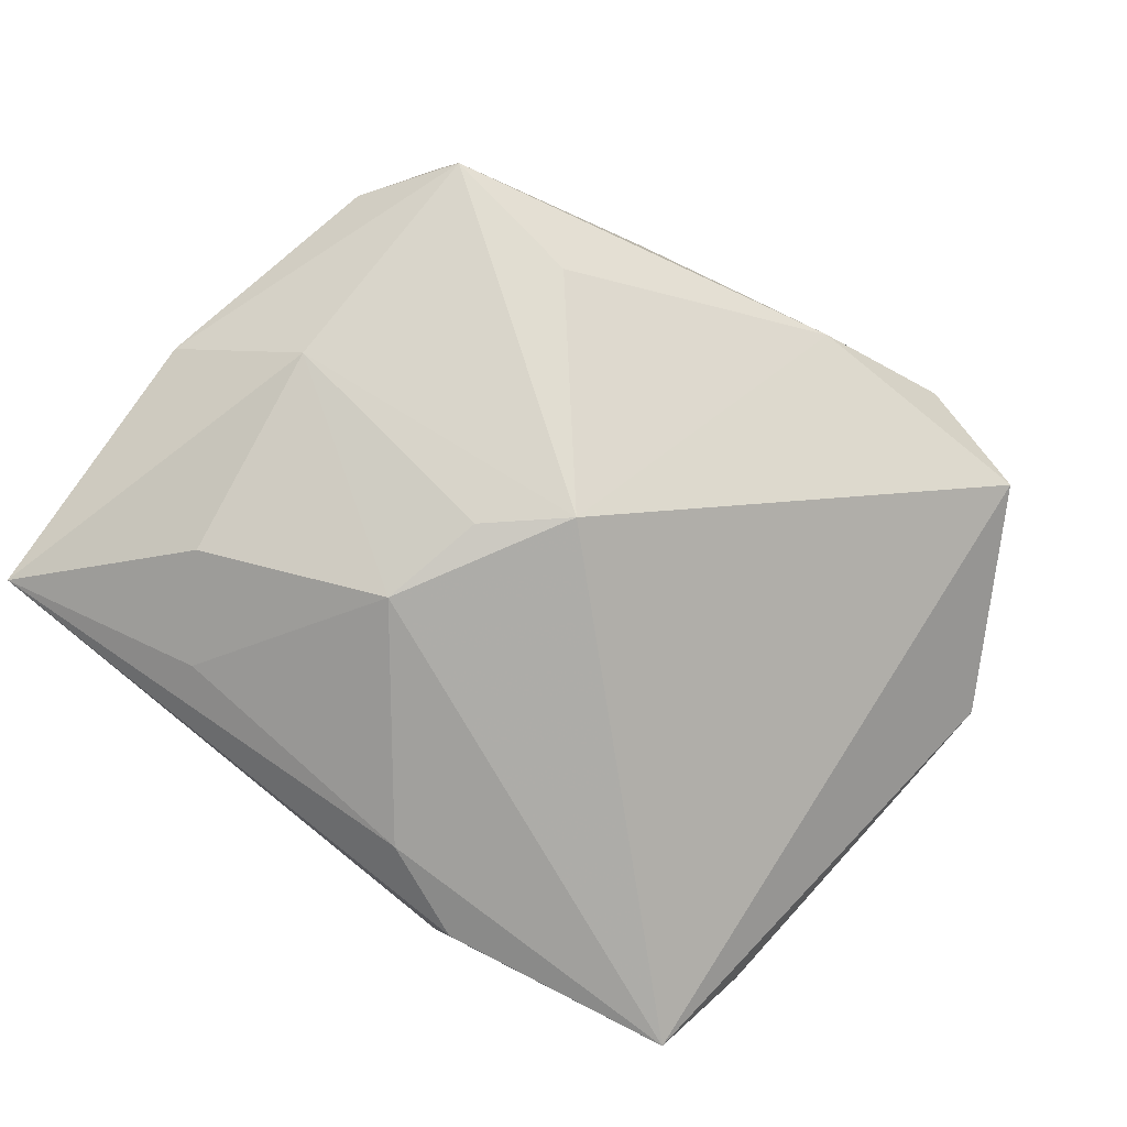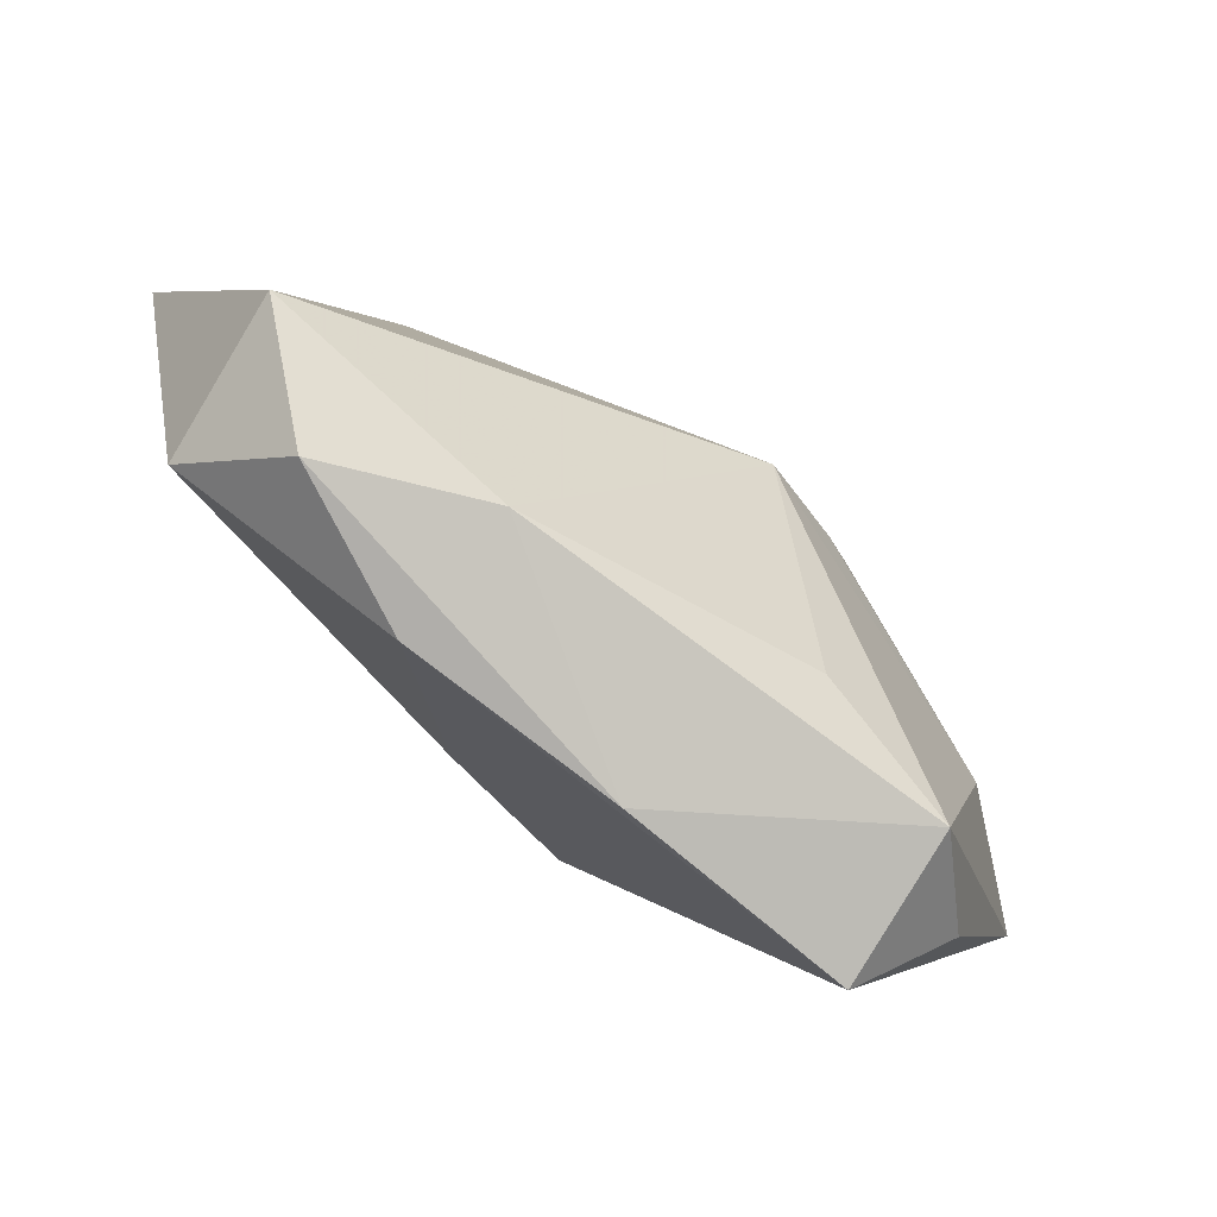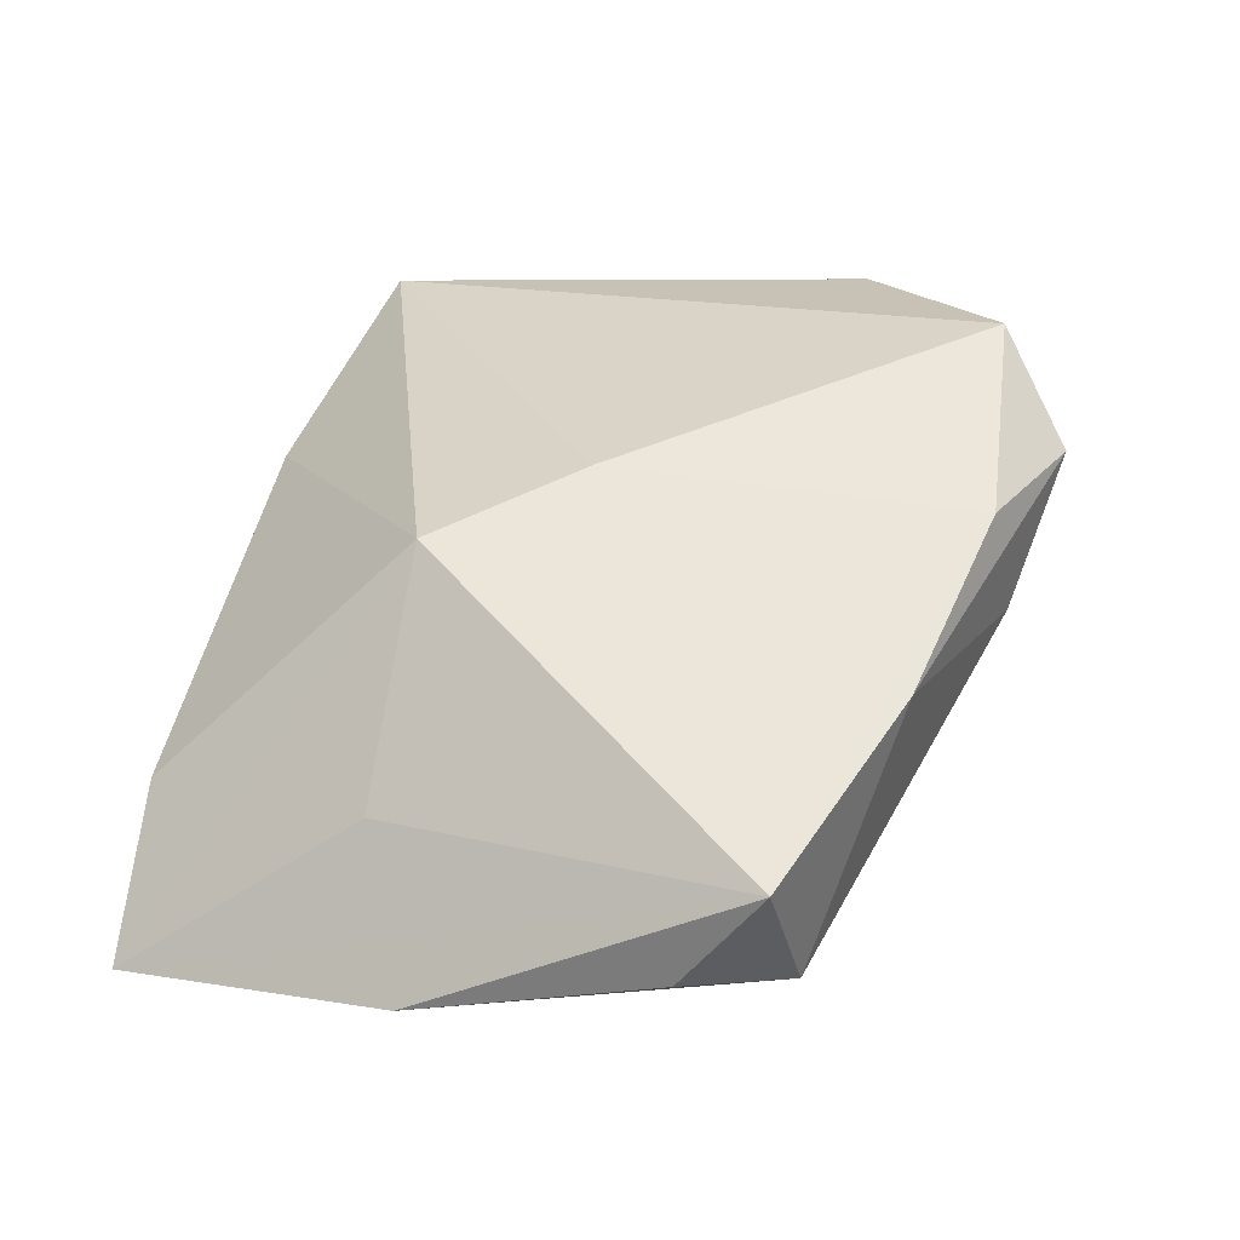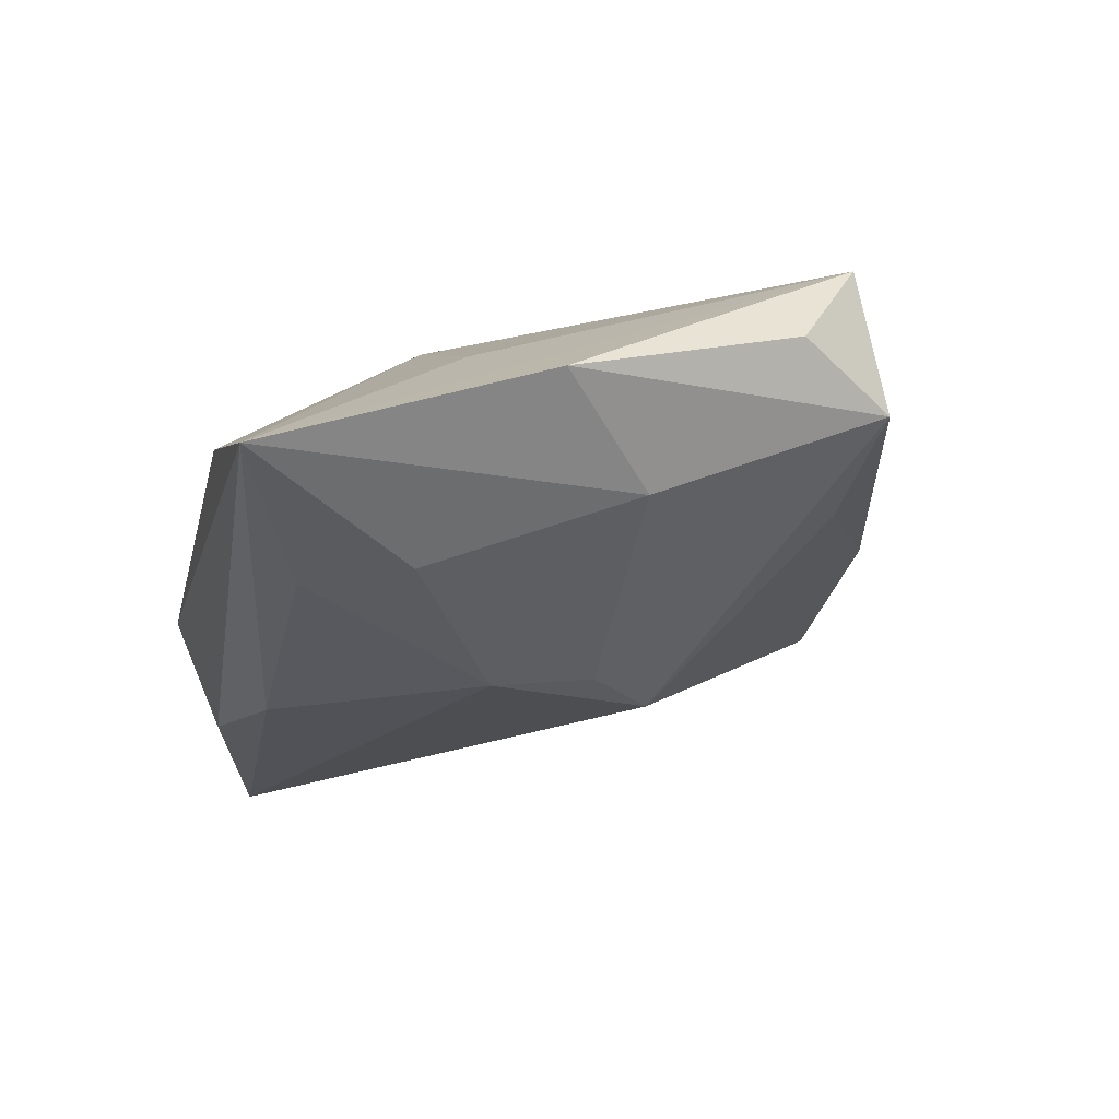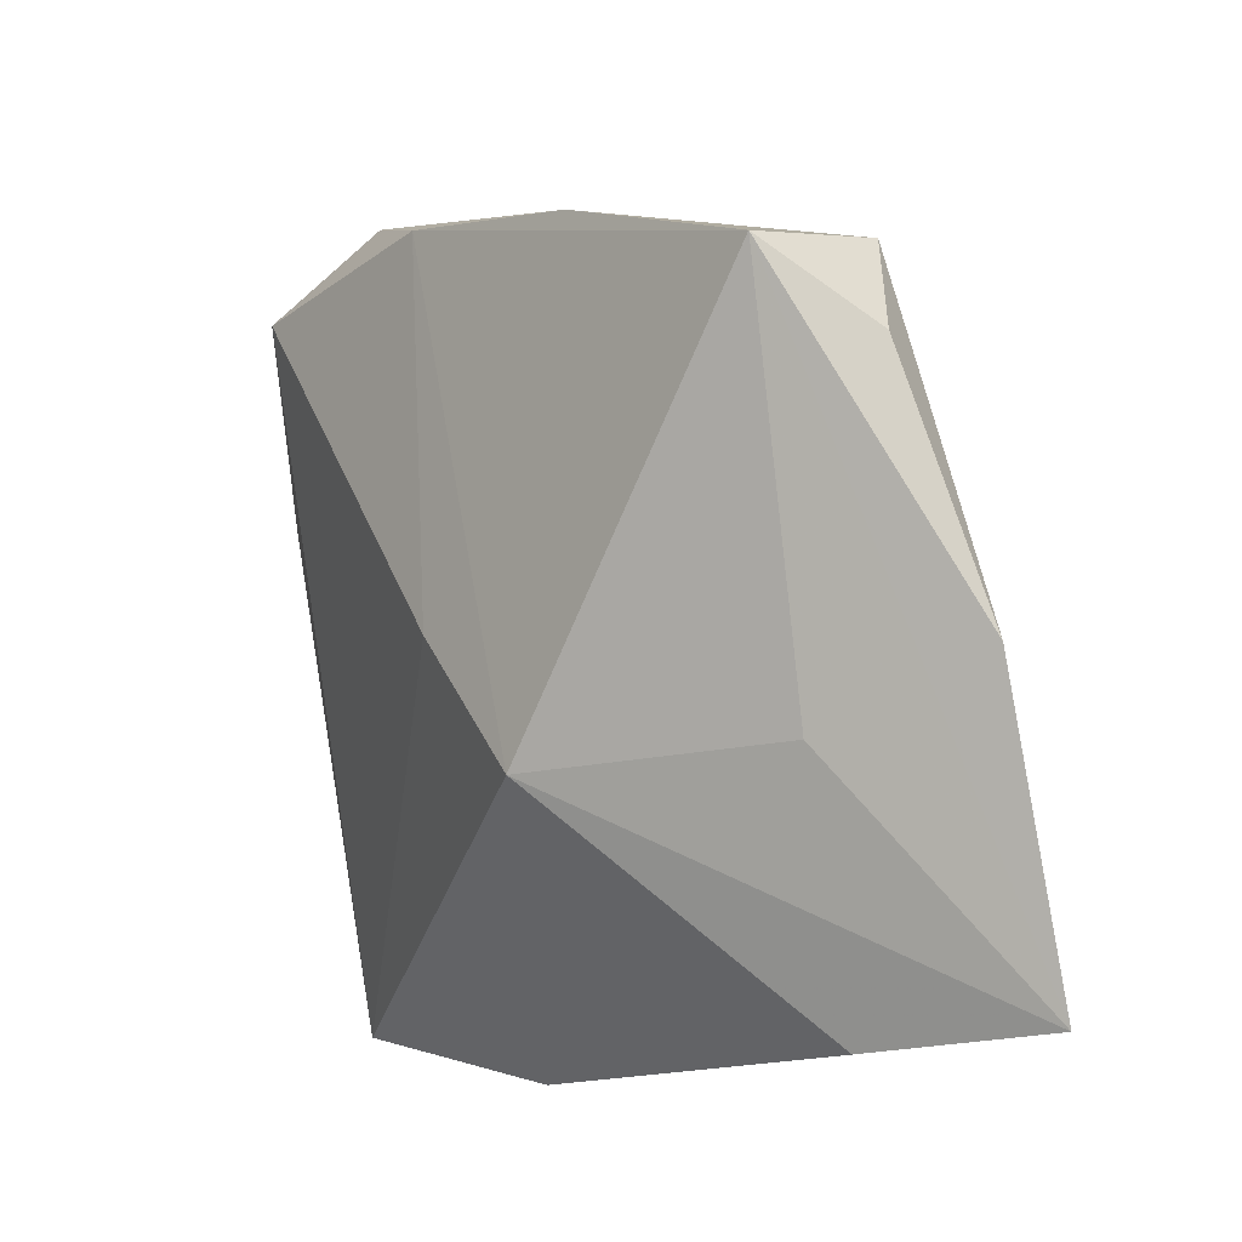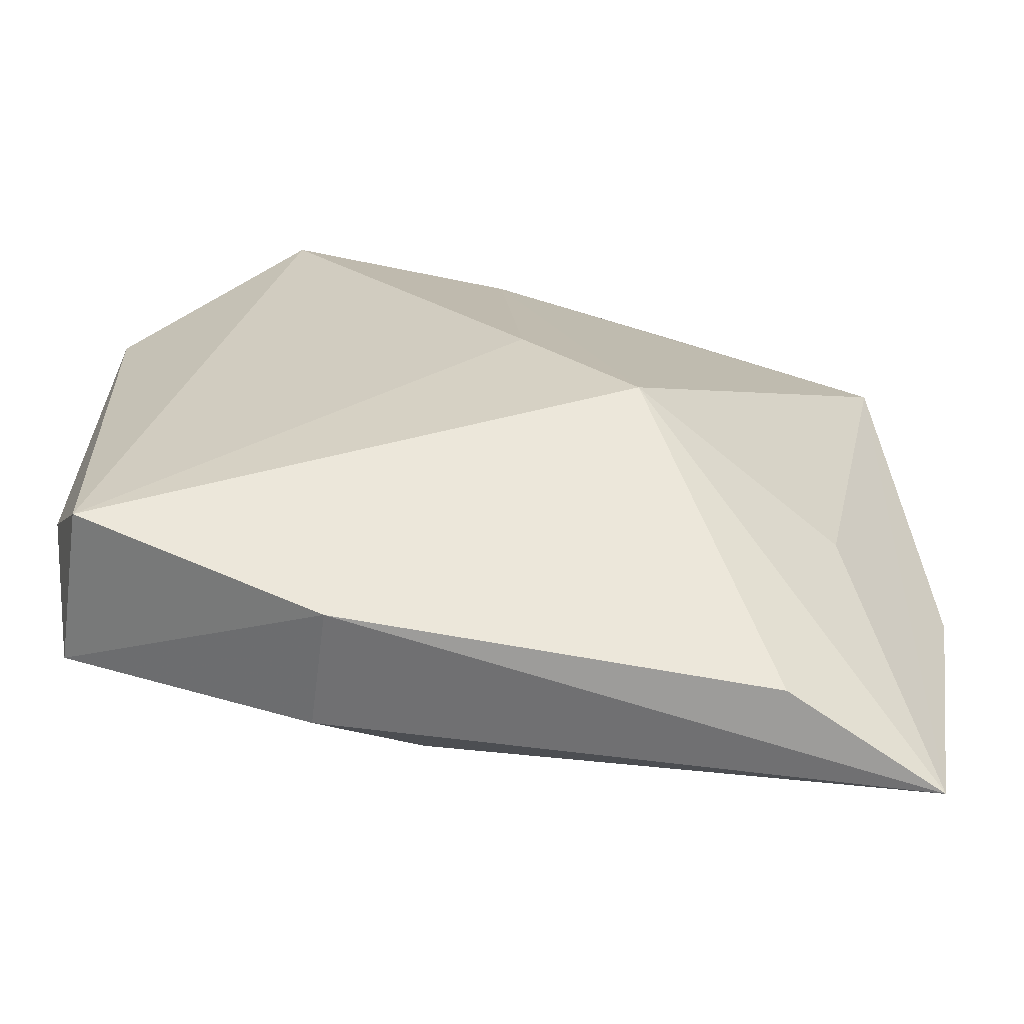
<metadata>
{"format":"obj","ext":"obj","renderer":"f3d","projection":"perspective","resolution":1024,"background":"white","views":[{"elev":-74.6,"azim":138.2,"up":"+Z"},{"elev":74.9,"azim":35.7,"up":"+Y"},{"elev":55.6,"azim":102.5,"up":"+Z"},{"elev":-19.5,"azim":76.7,"up":"+Z"},{"elev":-13.4,"azim":49.4,"up":"+Y"},{"elev":-77.6,"azim":-14.7,"up":"+Y"}]}
</metadata>
<code>
v -0.002076 -0.000576 0.01204
v -0.009436 -0.02122 -0.0117
v -0.01032 -0.02448 -0.003853
v -0.01985 0.02703 0.001441
v -0.02044 0.008157 -0.005154
v 0.02455 0.01781 0.002269
v -0.003015 0.02604 0.003474
v -0.02675 -0.02065 -0.002626
v 0.01454 0.01749 -0.0008376
v 0.00571 -0.009623 0.01214
v 0.009839 -0.005133 -0.01302
v -0.01965 0.02267 0.01132
v -0.002175 -0.01853 -0.01225
v 0.004049 0.007033 -0.01204
v 0.03096 -0.005005 0.0006658
v 0.02426 0.001828 -0.004421
v 0.01789 -0.02448 -0.001357
v 0.02503 0.0156 0.01214
v -0.003715 0.02413 0.01214
v 0.02827 0.01095 0.00551
v -0.02572 -0.01719 -0.01282
v 0.02127 -0.009102 0.005133
v -0.0287 -0.01214 -0.005793
v -0.03004 0.01284 0.001993
v 0.008706 0.002194 -0.01173
v 0.01032 0.02121 0.01204
v 0.01613 -0.01881 -0.009115
v -0.01283 0.02795 0.007972
v 0.02111 -0.01218 -0.009307
v 0.0293 -0.02382 -0.005388
f 24 8 12
f 30 10 17
f 24 12 4
f 4 12 28
f 24 4 21
f 1 8 10
f 1 12 8
f 22 10 30
f 30 18 22
f 22 18 10
f 28 12 19
f 12 1 19
f 10 18 19
f 19 1 10
f 10 8 3
f 3 17 10
f 8 21 3
f 30 17 3
f 6 16 14
f 11 21 14
f 23 8 24
f 24 21 23
f 23 21 8
f 5 4 14
f 14 21 5
f 5 21 4
f 28 19 26
f 26 19 18
f 18 6 26
f 9 6 14
f 30 16 15
f 16 6 15
f 15 18 30
f 21 11 13
f 29 16 30
f 30 11 29
f 29 11 16
f 14 16 25
f 25 11 14
f 16 11 25
f 6 9 7
f 7 4 28
f 14 4 7
f 7 9 14
f 28 26 7
f 7 26 6
f 20 6 18
f 18 15 20
f 20 15 6
f 27 11 30
f 30 13 27
f 27 13 11
f 2 3 21
f 21 13 2
f 30 3 2
f 2 13 30

</code>
